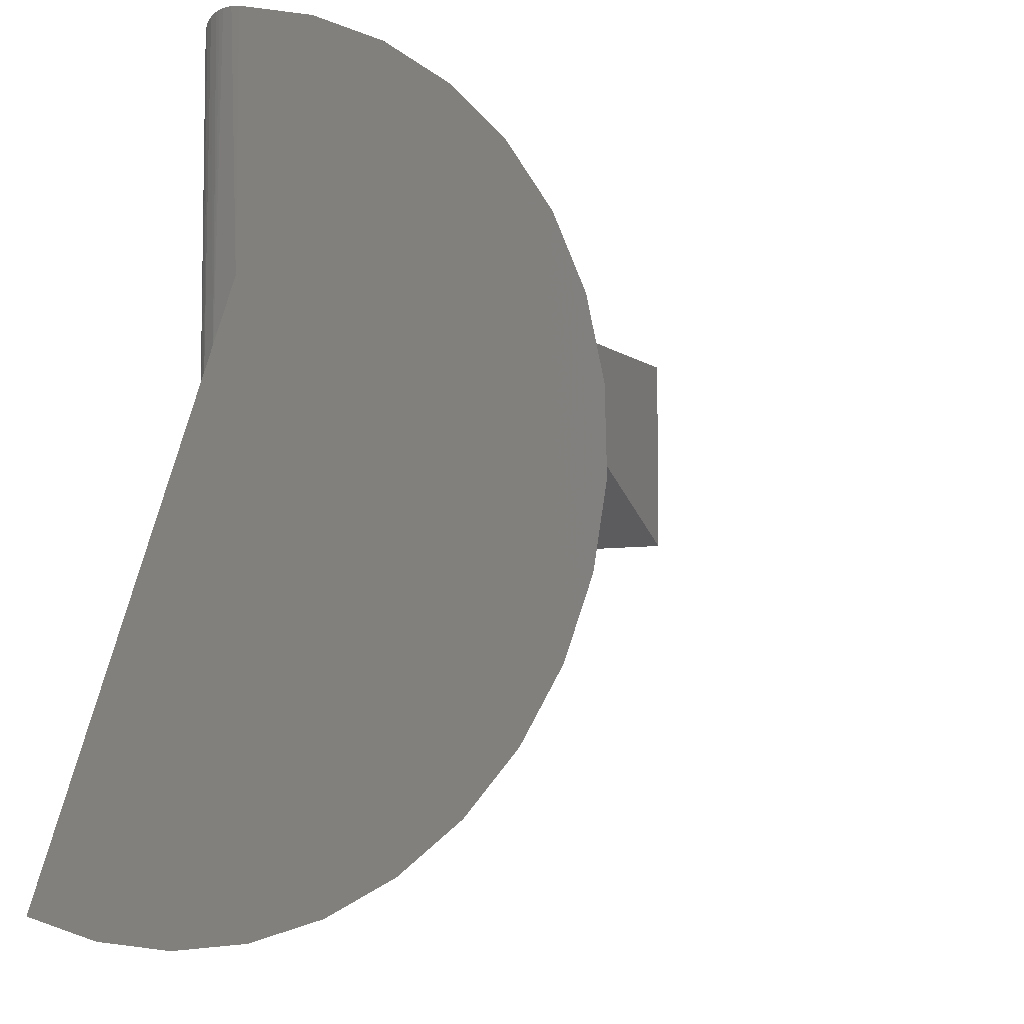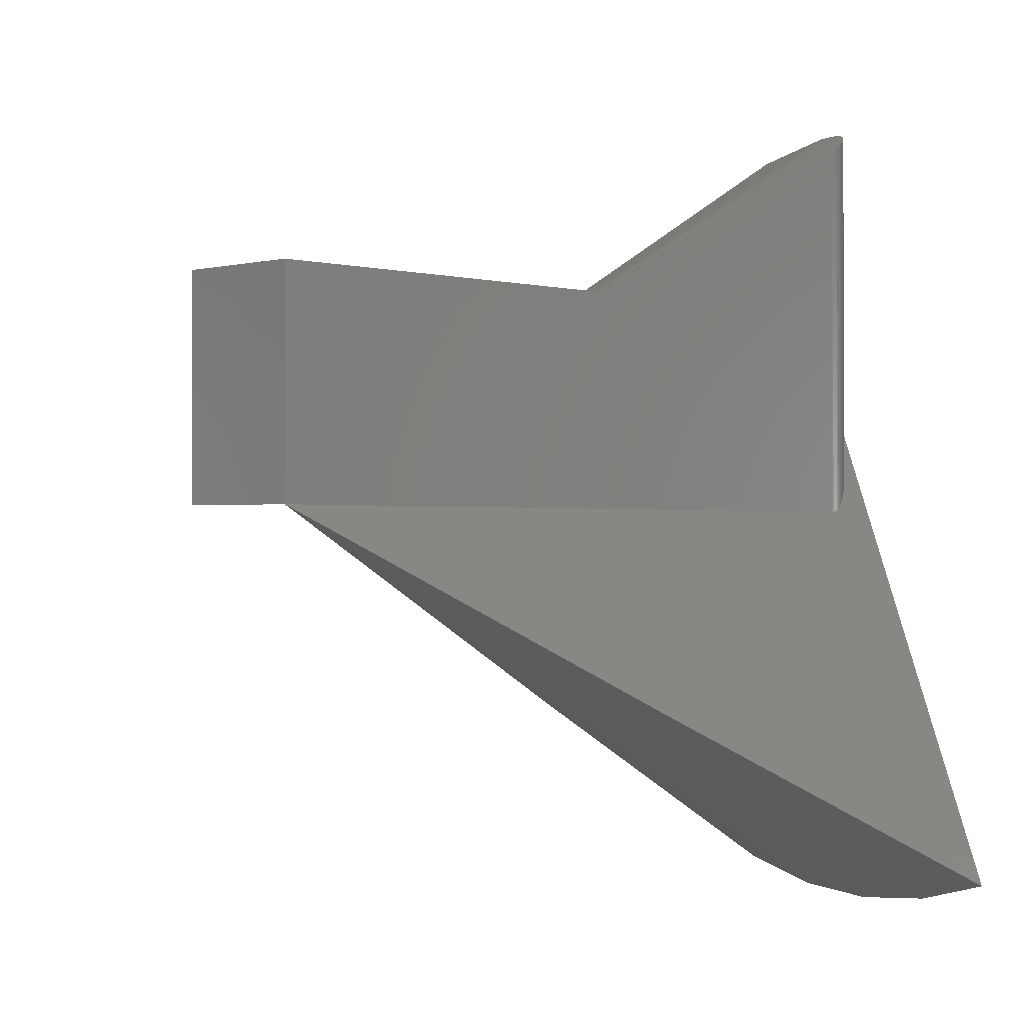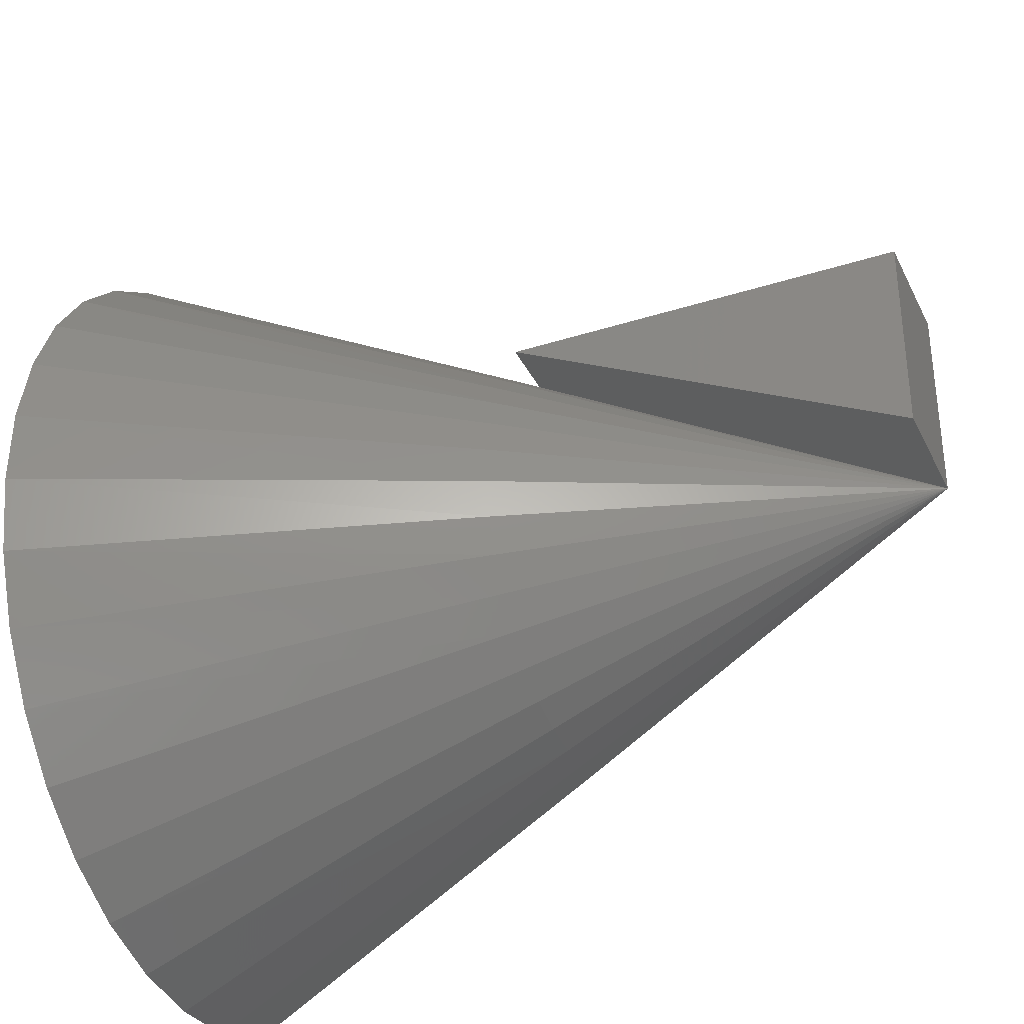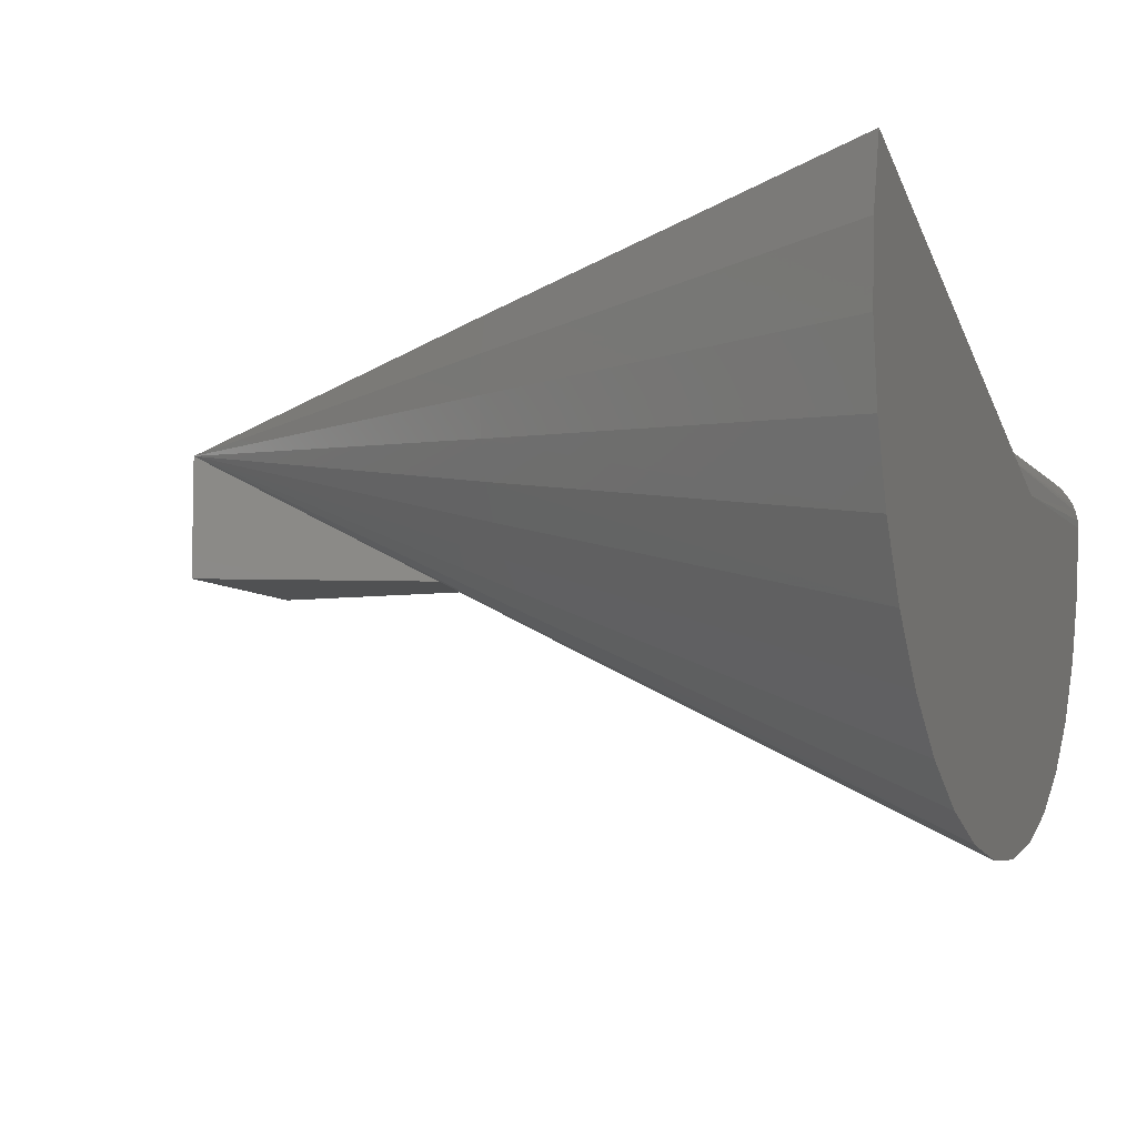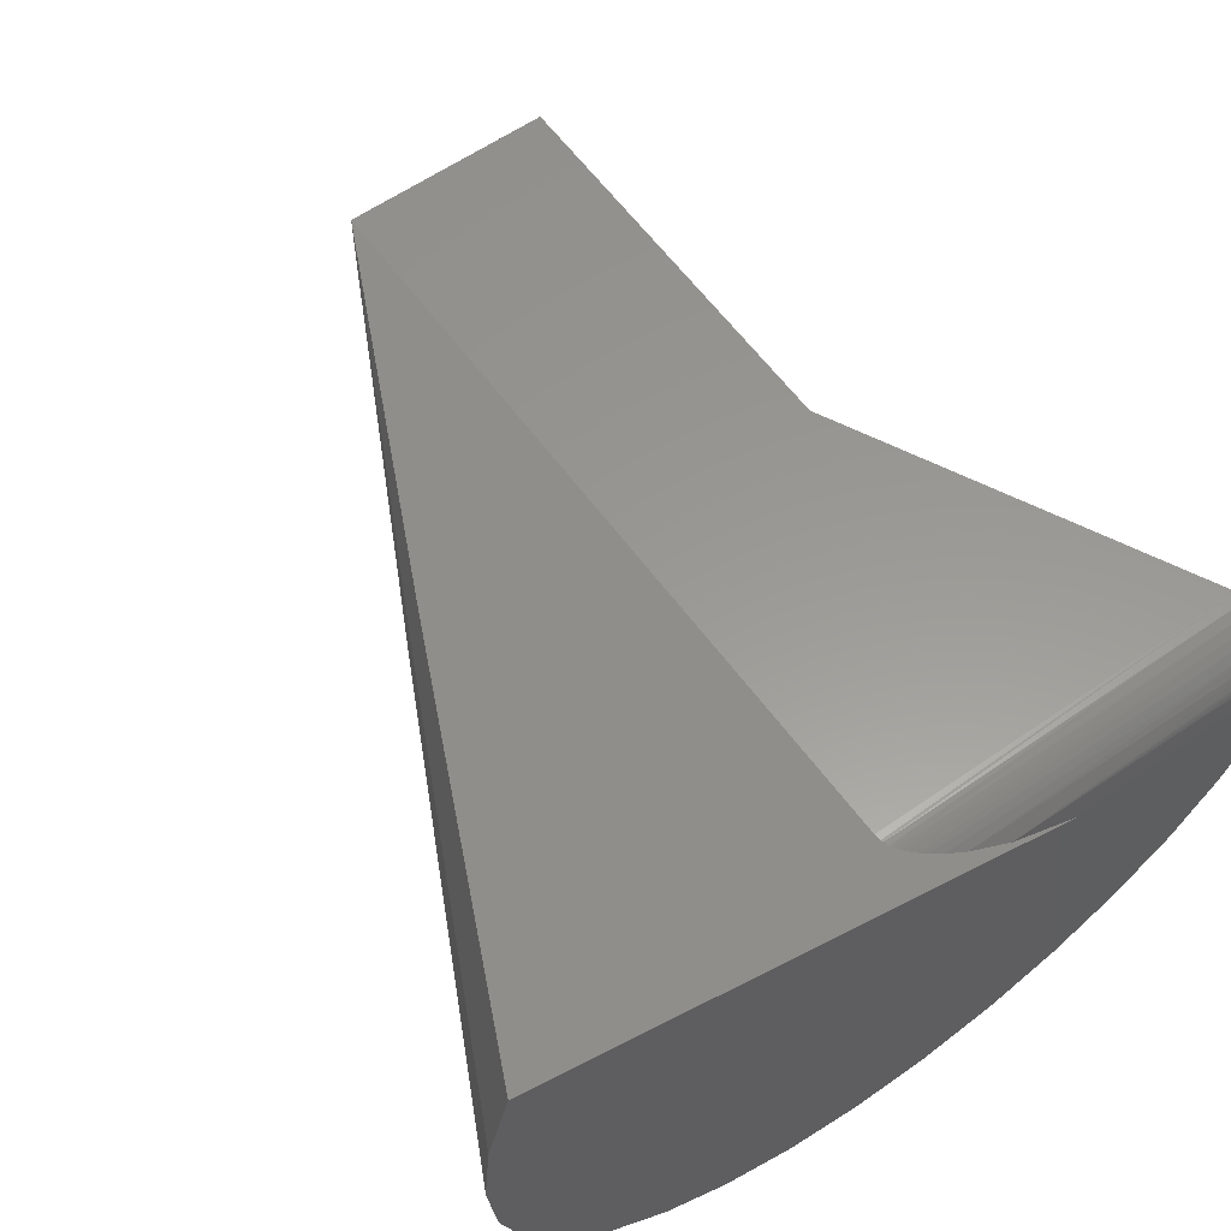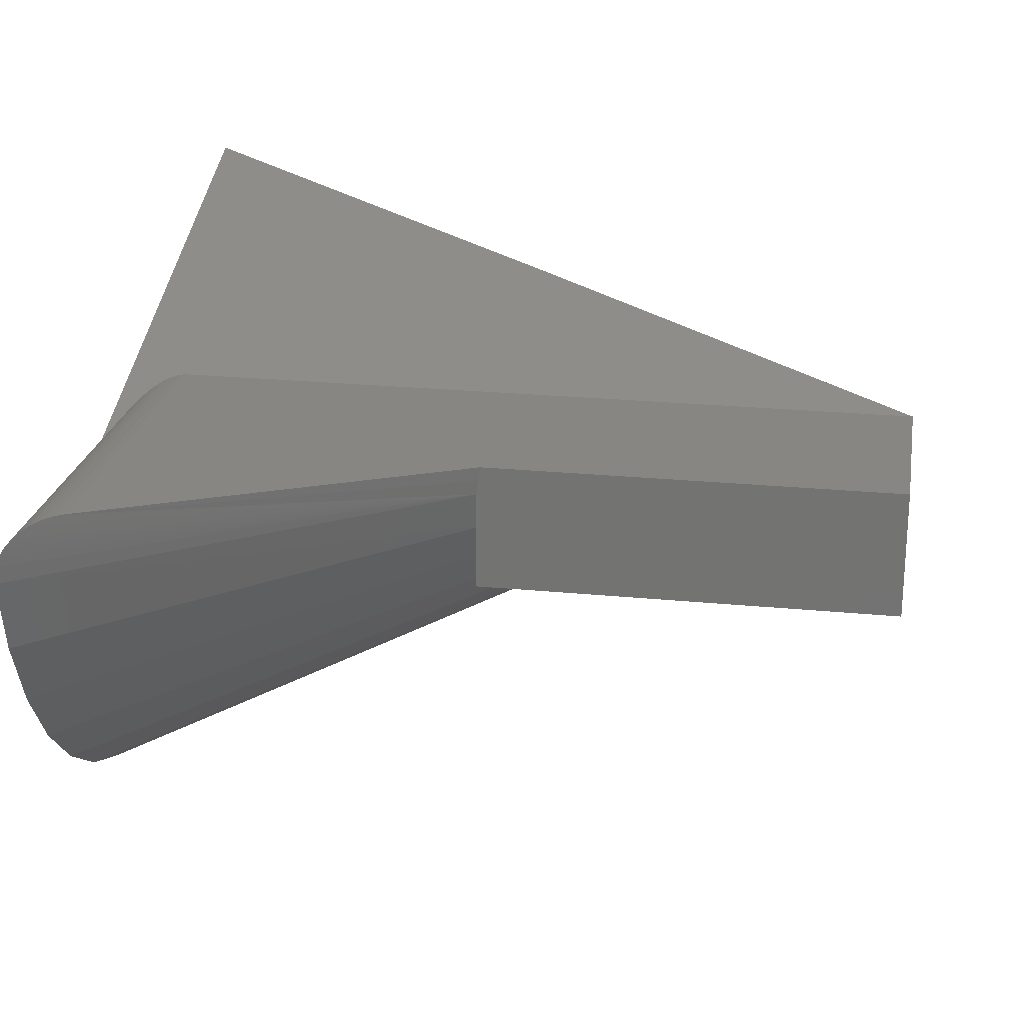
<metadata>
{"format":"stl","ext":"stl","renderer":"f3d","projection":"perspective","resolution":1024,"background":"white","views":[{"elev":-6.3,"azim":-64.6,"up":"+Z"},{"elev":-0.7,"azim":134.5,"up":"+Z"},{"elev":-34.6,"azim":23.2,"up":"+Z"},{"elev":-7.2,"azim":-158.5,"up":"+Y"},{"elev":59.2,"azim":-125.7,"up":"+Y"},{"elev":23.0,"azim":9.6,"up":"+Y"}]}
</metadata>
<code>
# stl→obj: 74 verts, 144 faces
v -0.6484 4.571e-17 0.2843
v -0.07895 9.315e-17 0
v -0.6484 1.128e-17 -0.3359
v 0.5781 1.661e-16 0
v 0.5781 1.384e-16 -0.3359
v -0.08594 -0.2031 0
v -0.08594 -0.04562 0
v -0.07895 -0.04566 -0.003532
v 0.5781 -0.2031 -0.3355
v 0.291 -0.01819 -0.1904
v 0.4999 -0.0008669 -0.296
v 0.5016 3.283e-17 -0.2969
v 0.5781 -0.2031 -4.066e-17
v -0.08133 -0.02288 -2.822e-19
v -0.07895 -0.1066 -0.01779
v -0.07895 -0.1638 -0.04312
v -0.07895 -0.2154 -0.07864
v -0.07895 -0.2594 -0.1231
v -0.07895 -0.2944 -0.175
v -0.07895 -0.3192 -0.2325
v -0.07895 -0.3328 -0.2935
v -0.07895 -0.3349 -0.3561
v -0.07895 -0.3254 -0.4179
v -0.07895 -0.3045 -0.4769
v -0.07895 -0.273 -0.531
v -0.07895 -0.232 -0.5783
v -0.07895 -0.183 -0.6172
v -0.07895 -0.1275 -0.6463
v -0.07895 -0.06768 -0.6646
v -0.07895 -0.005475 -0.6714
v -0.07895 0.05692 -0.6666
v -0.07895 0.1173 -0.6503
v -0.75 -0.1016 0.3274
v -0.75 -0.2224 0.2972
v -0.7457 -0.07235 0.329
v -0.7491 -0.0882 0.3288
v -0.6643 -0.001239 0.2922
v -0.6799 -0.004981 0.3
v -0.6949 -0.01125 0.3075
v -0.7082 -0.01948 0.3139
v -0.7206 -0.0301 0.3197
v -0.7315 -0.04306 0.3244
v -0.7396 -0.05689 0.3275
v -0.743 -0.06446 0.3285
v -0.75 -0.607 -0.6221
v -0.75 -0.5436 -0.7294
v -0.75 -0.4615 -0.8231
v -0.75 -0.3635 -0.9
v -0.75 -0.2529 -0.9575
v -0.75 -0.1337 -0.9935
v -0.75 -0.009799 -1.007
v -0.75 0.1144 -0.9972
v -0.75 0.2347 -0.9646
v -0.75 -0.4373 0.1731
v -0.75 -0.5239 0.08345
v -0.75 -0.5924 -0.02062
v -0.75 -0.6404 -0.1356
v -0.75 -0.6664 -0.2574
v -0.75 -0.6695 -0.382
v -0.75 -0.6494 -0.505
v -0.75 -0.3357 0.2451
v -0.75 -0.1016 -0.06387
v -0.7411 -0.05998 -0.1753
v -0.7257 -0.0356 -0.2406
v -0.7138 -0.02383 -0.2721
v -0.7041 -0.01661 -0.2914
v -0.6984 -0.01314 -0.3007
v -0.6885 -0.008253 -0.3138
v -0.6818 -0.005647 -0.3208
v -0.6782 -0.00445 -0.324
v -0.6707 -0.00248 -0.3293
v -0.6631 -0.001068 -0.3331
v -0.6591 -0.0005574 -0.3344
v -0.6538 -0.0001421 -0.3356
f 1 2 3
f 3 2 4
f 3 4 5
f 6 7 8
f 9 6 8
f 9 8 10
f 9 10 11
f 9 11 12
f 9 12 5
f 6 13 4
f 6 4 2
f 6 2 14
f 6 14 7
f 8 15 10
f 10 15 11
f 5 12 11
f 5 11 15
f 5 15 16
f 5 16 17
f 5 17 18
f 5 18 19
f 5 19 20
f 5 20 21
f 5 21 22
f 5 22 23
f 5 23 24
f 5 24 25
f 5 25 26
f 5 26 27
f 5 27 28
f 5 28 29
f 5 29 30
f 5 30 31
f 5 31 32
f 33 34 15
f 33 15 8
f 33 8 7
f 33 7 35
f 33 35 36
f 1 37 7
f 1 7 14
f 1 14 2
f 7 37 38
f 7 38 39
f 7 39 40
f 7 40 41
f 7 41 42
f 7 42 43
f 7 43 44
f 7 44 35
f 24 45 25
f 25 45 46
f 25 46 26
f 26 46 47
f 26 47 27
f 27 47 48
f 27 48 28
f 28 48 49
f 28 49 29
f 29 49 50
f 29 50 30
f 30 50 51
f 30 51 31
f 31 51 52
f 31 52 32
f 32 52 53
f 17 54 18
f 18 54 55
f 18 55 19
f 19 55 56
f 19 56 20
f 20 56 57
f 20 57 21
f 21 57 58
f 21 58 22
f 22 58 59
f 22 59 23
f 23 59 60
f 23 60 24
f 24 60 45
f 15 34 16
f 16 34 61
f 16 61 17
f 17 61 54
f 3 5 32
f 53 62 63
f 53 63 64
f 53 64 65
f 53 65 66
f 53 66 67
f 53 67 68
f 53 68 69
f 53 69 70
f 53 70 71
f 53 71 72
f 53 72 73
f 53 73 74
f 53 74 3
f 53 3 32
f 9 5 13
f 13 5 4
f 6 9 13
f 51 50 52
f 62 53 57
f 62 57 56
f 62 56 55
f 62 55 54
f 62 54 61
f 62 61 34
f 62 34 33
f 53 52 50
f 53 50 49
f 53 49 48
f 53 48 47
f 53 47 46
f 53 46 45
f 53 45 60
f 53 60 59
f 53 59 58
f 53 58 57
f 62 36 35
f 62 33 36
f 37 72 71
f 37 71 70
f 37 70 38
f 38 70 69
f 39 67 66
f 39 66 40
f 40 66 65
f 40 65 41
f 65 64 41
f 42 41 64
f 1 3 74
f 1 74 73
f 1 73 72
f 1 72 37
f 63 62 35
f 63 35 44
f 63 44 43
f 63 43 42
f 63 42 64
f 67 39 68
f 68 39 38
f 68 38 69

</code>
